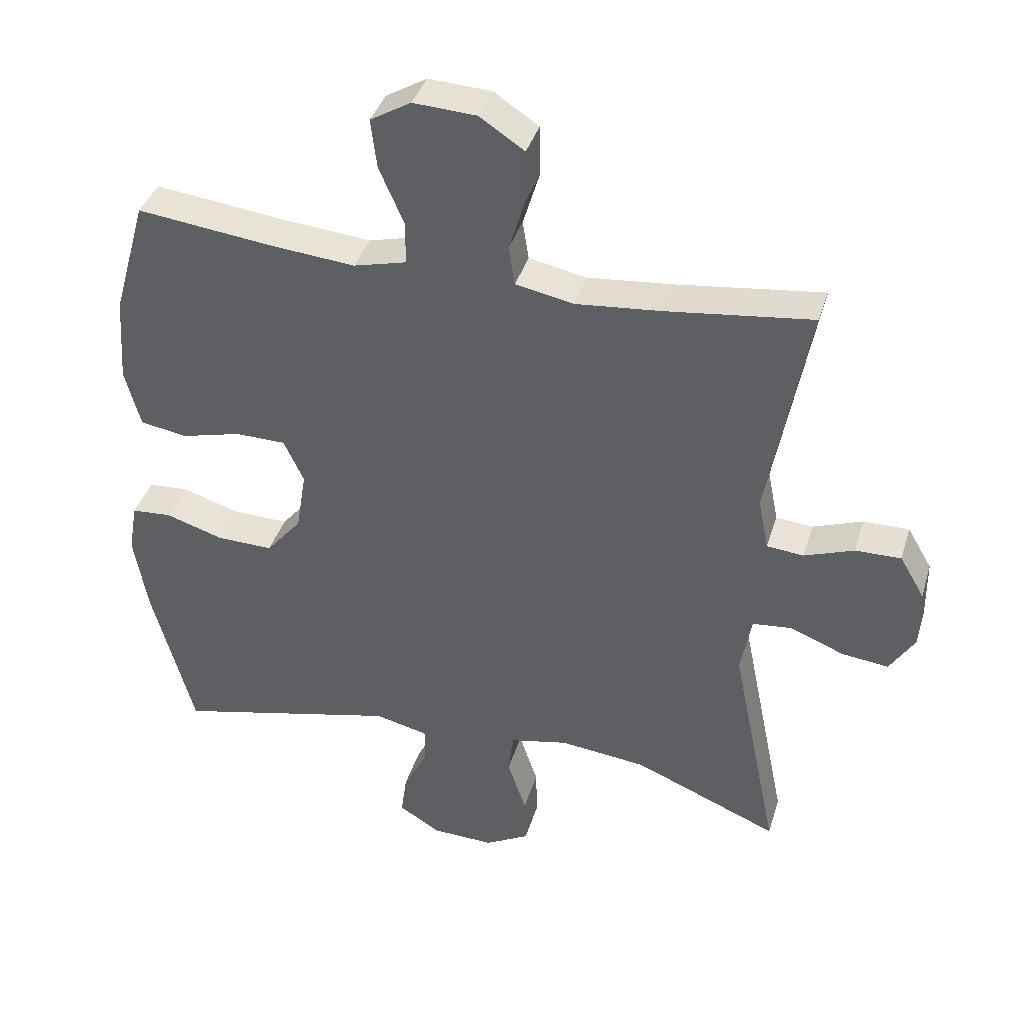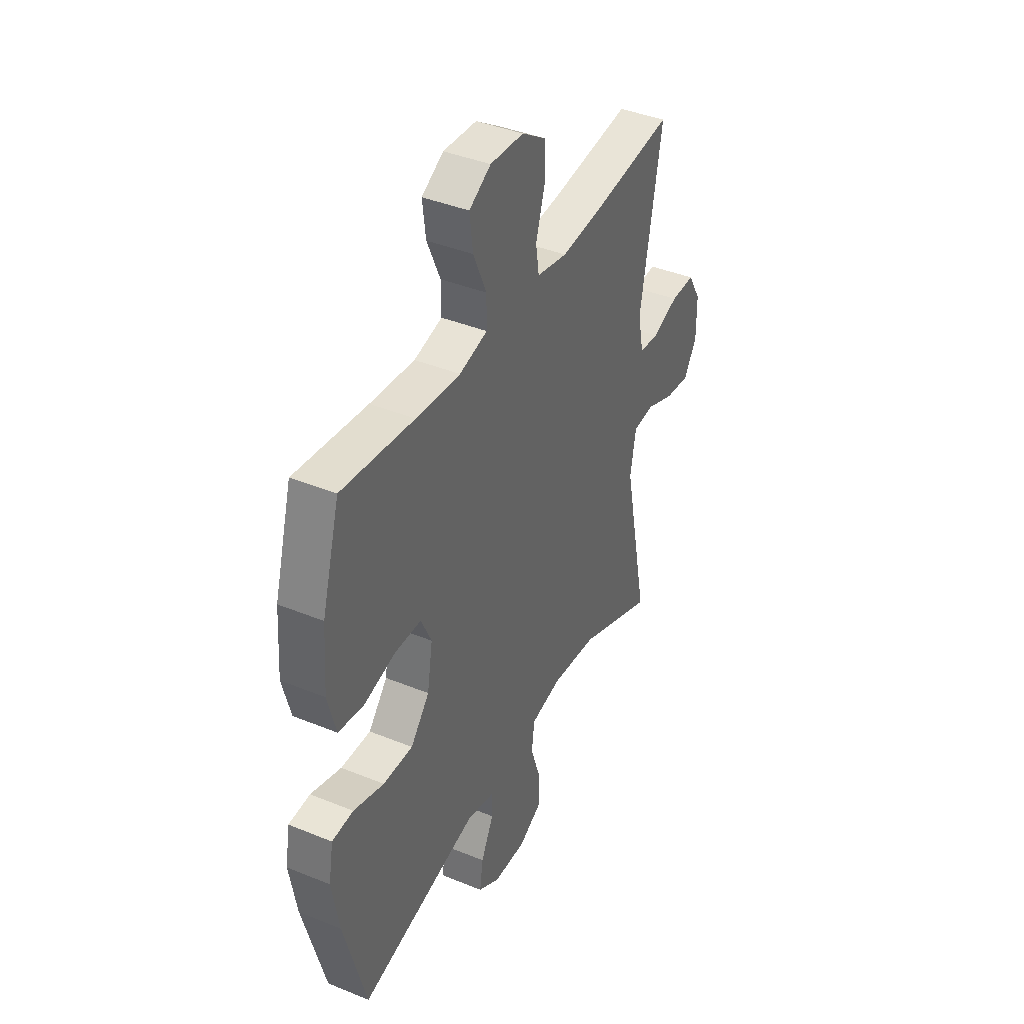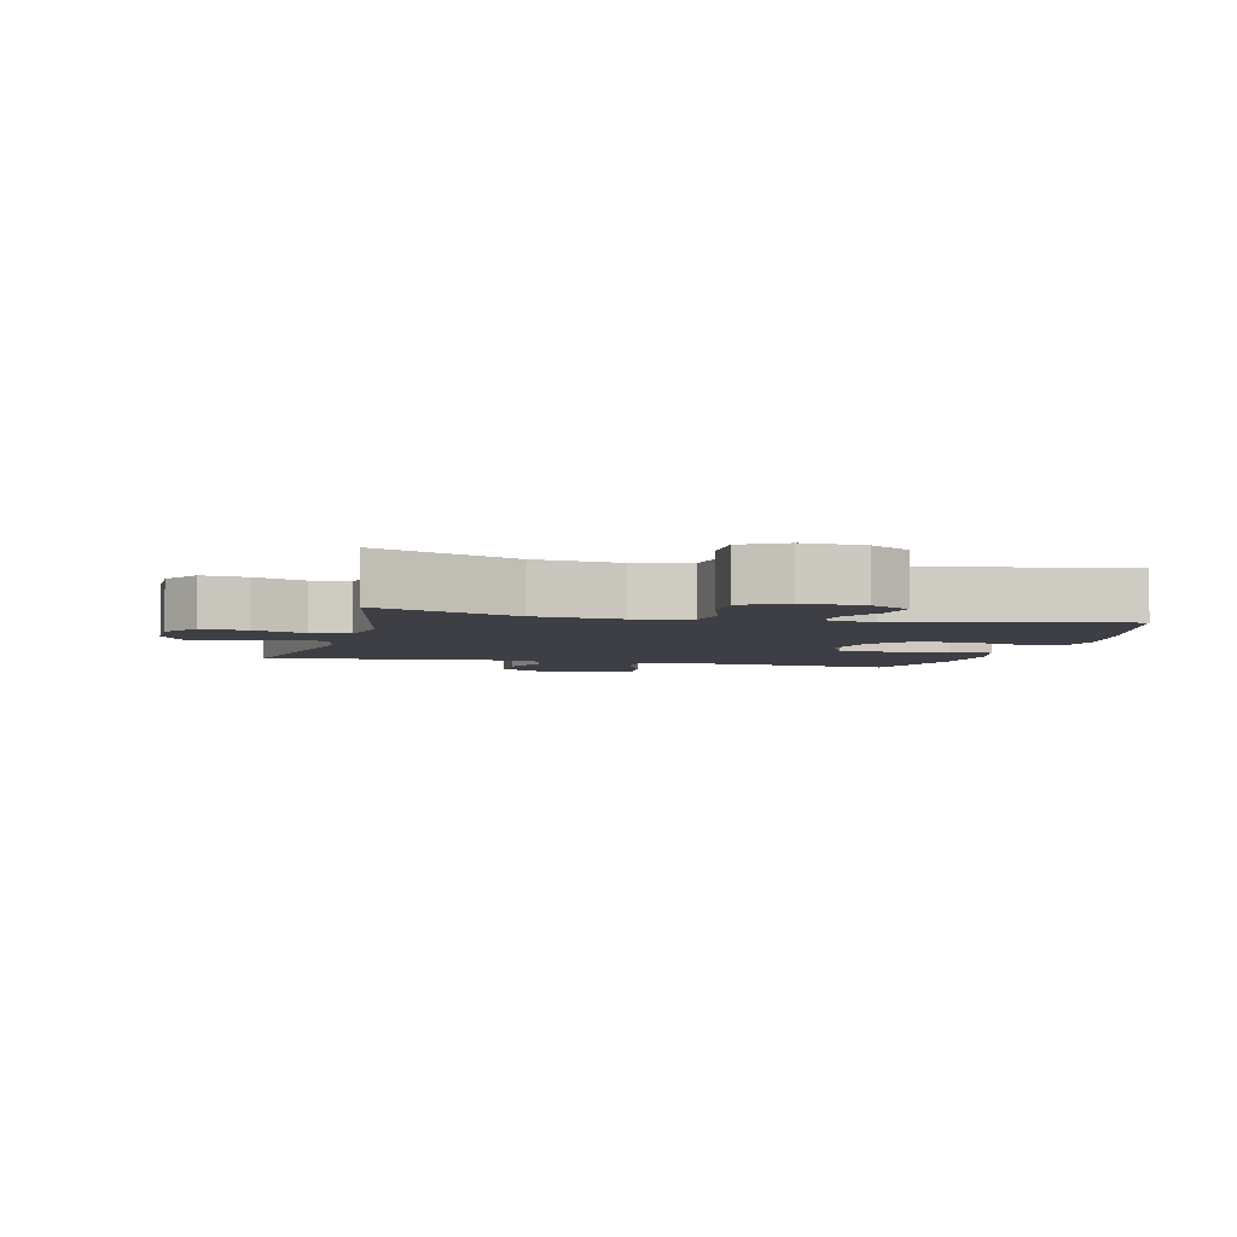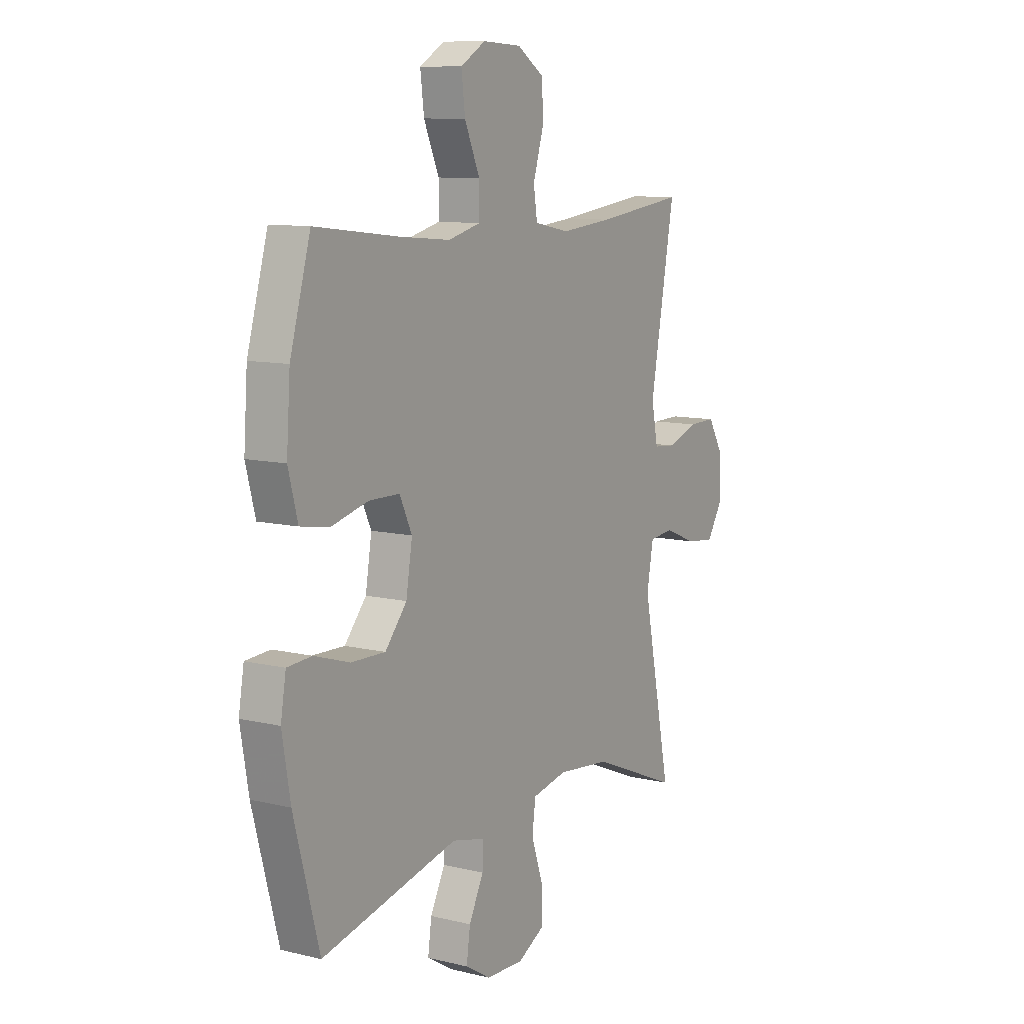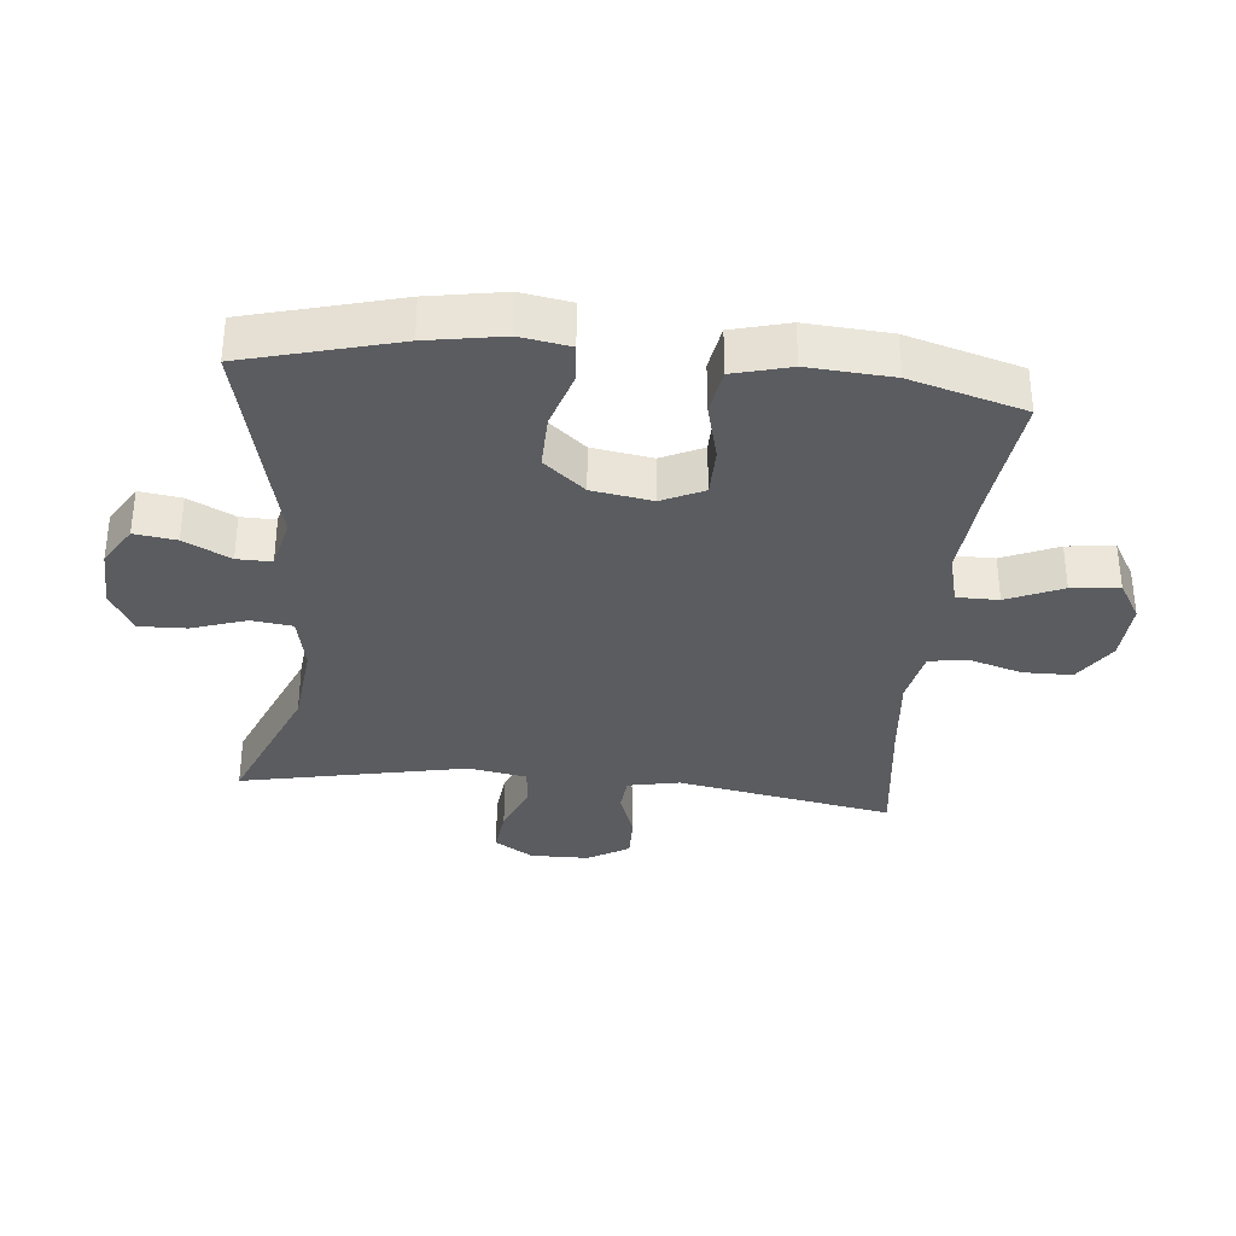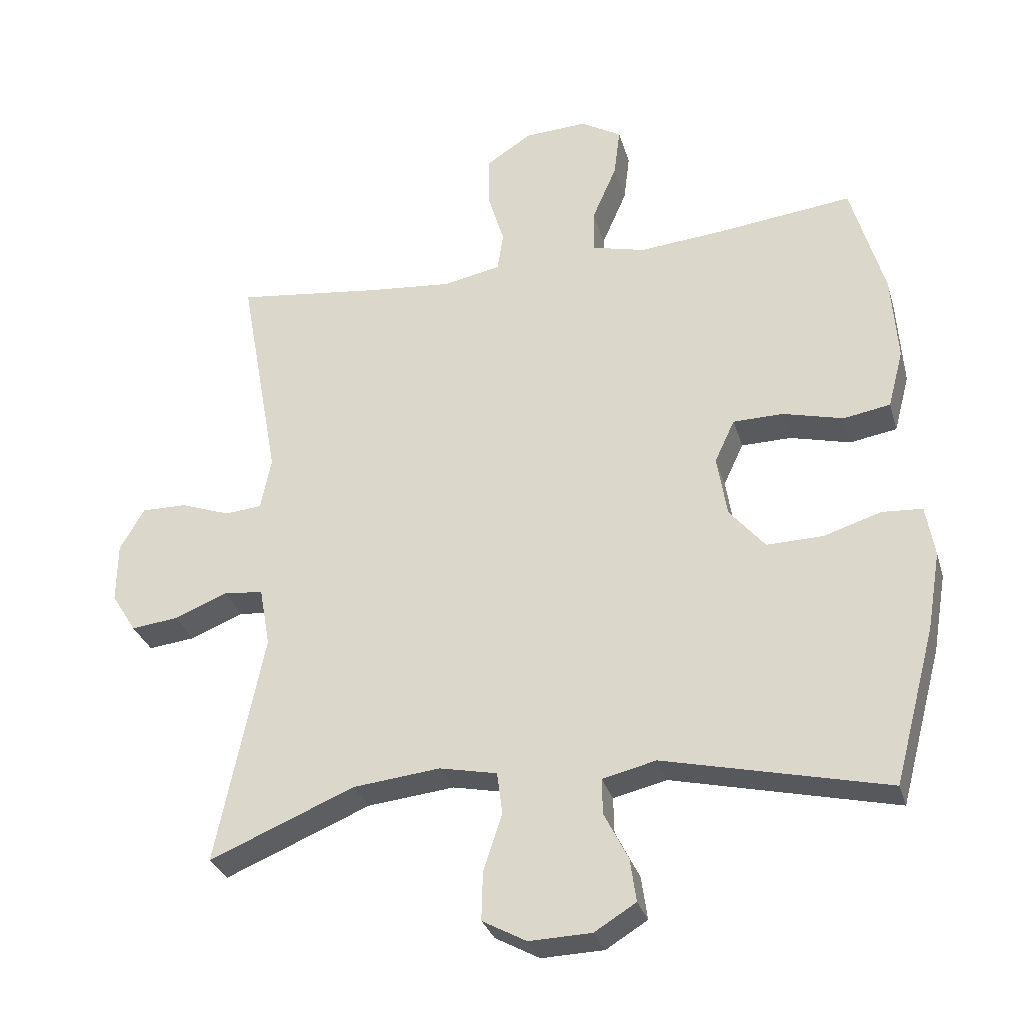
<metadata>
{"format":"obj","ext":"obj","renderer":"f3d","projection":"perspective","resolution":1024,"background":"white","views":[{"elev":38.8,"azim":16.4,"up":"+Z"},{"elev":40.3,"azim":-63.3,"up":"+Z"},{"elev":-4.4,"azim":165.9,"up":"+Y"},{"elev":10.0,"azim":-58.3,"up":"+Z"},{"elev":-34.1,"azim":-95.6,"up":"+Y"},{"elev":-30.4,"azim":-164.6,"up":"+Z"}]}
</metadata>
<code>
v -0.5 0.07 -0.5
v -0.562 0.07 -0.268
v -0.582 0.07 -0.151
v -0.569 0.07 -0.075
v -0.509 0.07 -0.071
v -0.423 0.07 -0.098
v -0.339 0.07 -0.1
v -0.286 0.07 -0.037
v -0.271 0.07 0.055
v -0.301 0.07 0.119
v -0.376 0.07 0.12
v -0.466 0.07 0.097
v -0.536 0.07 0.109
v -0.559 0.07 0.196
v -0.55 0.07 0.325
v -0.5 0.07 0.5
v -0.296 0.07 0.476
v -0.171 0.07 0.465
v -0.092 0.07 0.485
v -0.092 0.07 0.549
v -0.129 0.07 0.634
v -0.138 0.07 0.707
v -0.077 0.07 0.743
v 0.017 0.07 0.738
v 0.084 0.07 0.694
v 0.085 0.07 0.619
v 0.06 0.07 0.537
v 0.069 0.07 0.478
v 0.155 0.07 0.461
v 0.282 0.07 0.473
v 0.5 0.07 0.5
v 0.44 0.07 0.169
v 0.456 0.07 0.09
v 0.511 0.07 0.085
v 0.585 0.07 0.112
v 0.653 0.07 0.113
v 0.69 0.07 0.05
v 0.691 0.07 -0.04
v 0.654 0.07 -0.099
v 0.584 0.07 -0.091
v 0.504 0.07 -0.059
v 0.445 0.07 -0.065
v 0.429 0.07 -0.154
v 0.5 0.07 -0.5
v 0.283 0.07 -0.41
v 0.153 0.07 -0.396
v 0.067 0.07 -0.414
v 0.059 0.07 -0.477
v 0.087 0.07 -0.561
v 0.089 0.07 -0.634
v 0.023 0.07 -0.67
v -0.07 0.07 -0.667
v -0.132 0.07 -0.629
v -0.123 0.07 -0.565
v -0.087 0.07 -0.494
v -0.086 0.07 -0.441
v -0.166 0.07 -0.422
v -0.5 0 -0.5
v -0.562 0 -0.268
v -0.582 0 -0.151
v -0.569 0 -0.075
v -0.509 0 -0.071
v -0.423 0 -0.098
v -0.339 0 -0.1
v -0.286 0 -0.037
v -0.271 0 0.055
v -0.301 0 0.119
v -0.376 0 0.12
v -0.466 0 0.097
v -0.536 0 0.109
v -0.559 0 0.196
v -0.55 0 0.325
v -0.5 0 0.5
v -0.296 0 0.476
v -0.171 0 0.465
v -0.092 0 0.485
v -0.092 0 0.549
v -0.129 0 0.634
v -0.138 0 0.707
v -0.077 0 0.743
v 0.017 0 0.738
v 0.084 0 0.694
v 0.085 0 0.619
v 0.06 0 0.537
v 0.069 0 0.478
v 0.155 0 0.461
v 0.282 0 0.473
v 0.5 0 0.5
v 0.44 0 0.169
v 0.456 0 0.09
v 0.511 0 0.085
v 0.585 0 0.112
v 0.653 0 0.113
v 0.69 0 0.05
v 0.691 0 -0.04
v 0.654 0 -0.099
v 0.584 0 -0.091
v 0.504 0 -0.059
v 0.445 0 -0.065
v 0.429 0 -0.154
v 0.5 0 -0.5
v 0.283 0 -0.41
v 0.153 0 -0.396
v 0.067 0 -0.414
v 0.059 0 -0.477
v 0.087 0 -0.561
v 0.089 0 -0.634
v 0.023 0 -0.67
v -0.07 0 -0.667
v -0.132 0 -0.629
v -0.123 0 -0.565
v -0.087 0 -0.494
v -0.086 0 -0.441
v -0.166 0 -0.422
f 53 54 55
f 52 53 55
f 51 52 55
f 50 51 55
f 49 50 55
f 48 49 55
f 47 48 55 56
f 46 47 56 57
f 43 44 45
f 42 43 45 46
f 39 40 41
f 38 39 41
f 37 38 41
f 36 37 41
f 35 36 41
f 34 35 41
f 33 34 41 42
f 42 46 57
f 33 42 57
f 32 33 57
f 25 26 27
f 24 25 27
f 23 24 27
f 22 23 27
f 21 22 27
f 20 21 27
f 19 20 27 28
f 18 19 28 29
f 15 16 17
f 14 15 17
f 13 14 17
f 12 13 17
f 11 12 17
f 10 11 17 18
f 9 10 18 29
f 4 5 6
f 3 4 6
f 2 3 6
f 1 2 6
f 57 1 6
f 57 6 7
f 57 7 8
f 32 57 8
f 31 32 8
f 30 31 8
f 8 9 29 30
f 112 111 110
f 112 110 109
f 112 109 108
f 112 108 107
f 112 107 106
f 112 106 105
f 113 112 105 104
f 114 113 104 103
f 102 101 100
f 103 102 100 99
f 98 97 96
f 98 96 95
f 98 95 94
f 98 94 93
f 98 93 92
f 98 92 91
f 99 98 91 90
f 114 103 99
f 114 99 90
f 114 90 89
f 84 83 82
f 84 82 81
f 84 81 80
f 84 80 79
f 84 79 78
f 84 78 77
f 85 84 77 76
f 86 85 76 75
f 74 73 72
f 74 72 71
f 74 71 70
f 74 70 69
f 74 69 68
f 75 74 68 67
f 86 75 67 66
f 63 62 61
f 63 61 60
f 63 60 59
f 63 59 58
f 63 58 114
f 64 63 114
f 65 64 114
f 65 114 89
f 65 89 88
f 65 88 87
f 87 86 66 65
f 1 58 59 2
f 2 59 60 3
f 3 60 61 4
f 4 61 62 5
f 5 62 63 6
f 6 63 64 7
f 7 64 65 8
f 8 65 66 9
f 9 66 67 10
f 10 67 68 11
f 11 68 69 12
f 12 69 70 13
f 13 70 71 14
f 14 71 72 15
f 15 72 73 16
f 16 73 74 17
f 17 74 75 18
f 18 75 76 19
f 19 76 77 20
f 20 77 78 21
f 21 78 79 22
f 22 79 80 23
f 23 80 81 24
f 24 81 82 25
f 25 82 83 26
f 26 83 84 27
f 27 84 85 28
f 28 85 86 29
f 29 86 87 30
f 30 87 88 31
f 31 88 89 32
f 32 89 90 33
f 33 90 91 34
f 34 91 92 35
f 35 92 93 36
f 36 93 94 37
f 37 94 95 38
f 38 95 96 39
f 39 96 97 40
f 40 97 98 41
f 41 98 99 42
f 42 99 100 43
f 43 100 101 44
f 44 101 102 45
f 45 102 103 46
f 46 103 104 47
f 47 104 105 48
f 48 105 106 49
f 49 106 107 50
f 50 107 108 51
f 51 108 109 52
f 52 109 110 53
f 53 110 111 54
f 54 111 112 55
f 55 112 113 56
f 56 113 114 57
f 57 114 58 1

</code>
